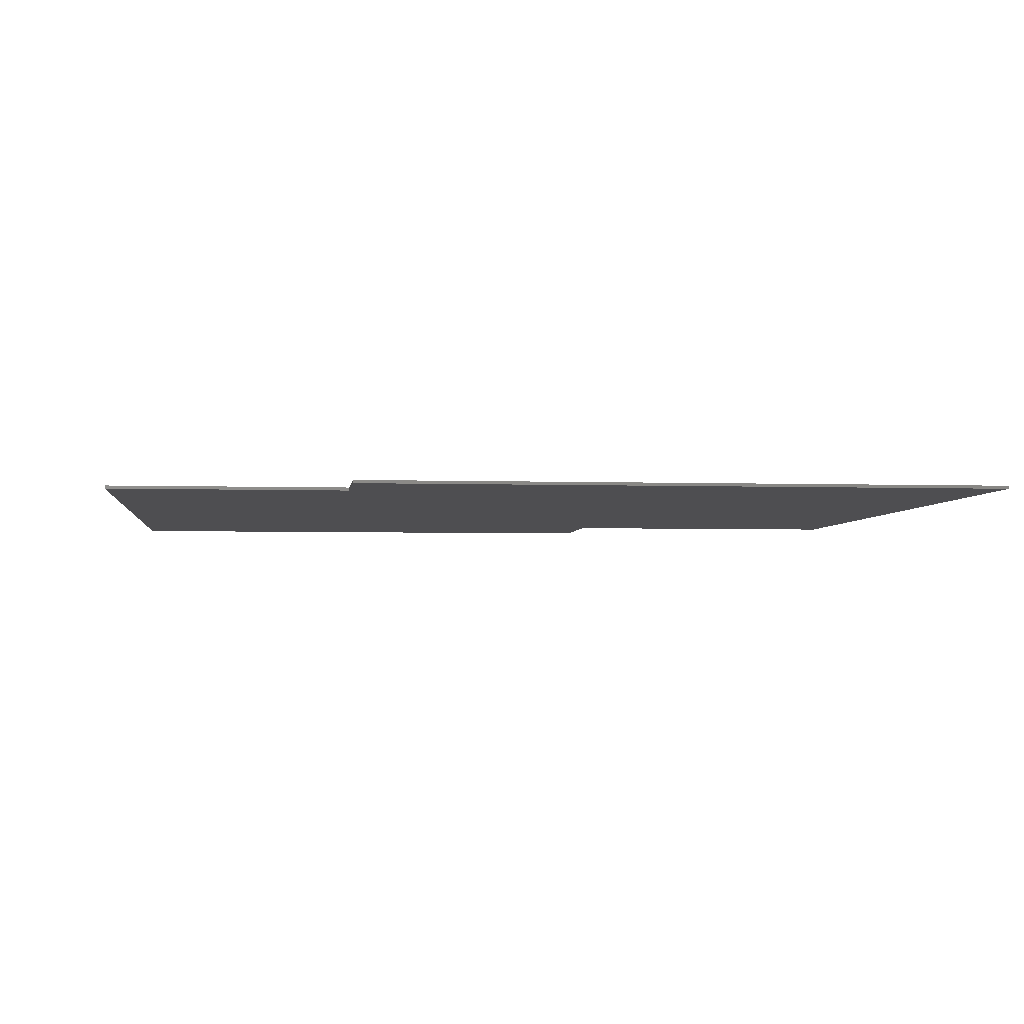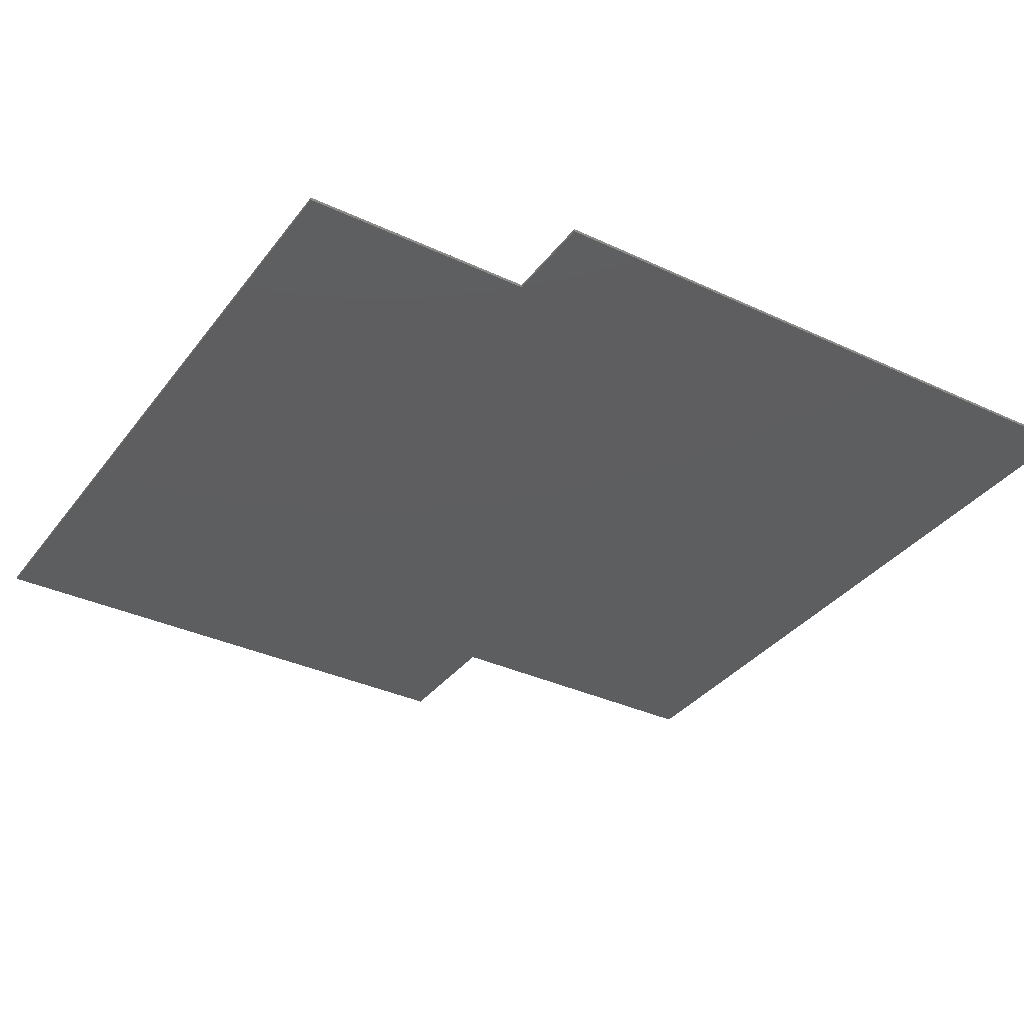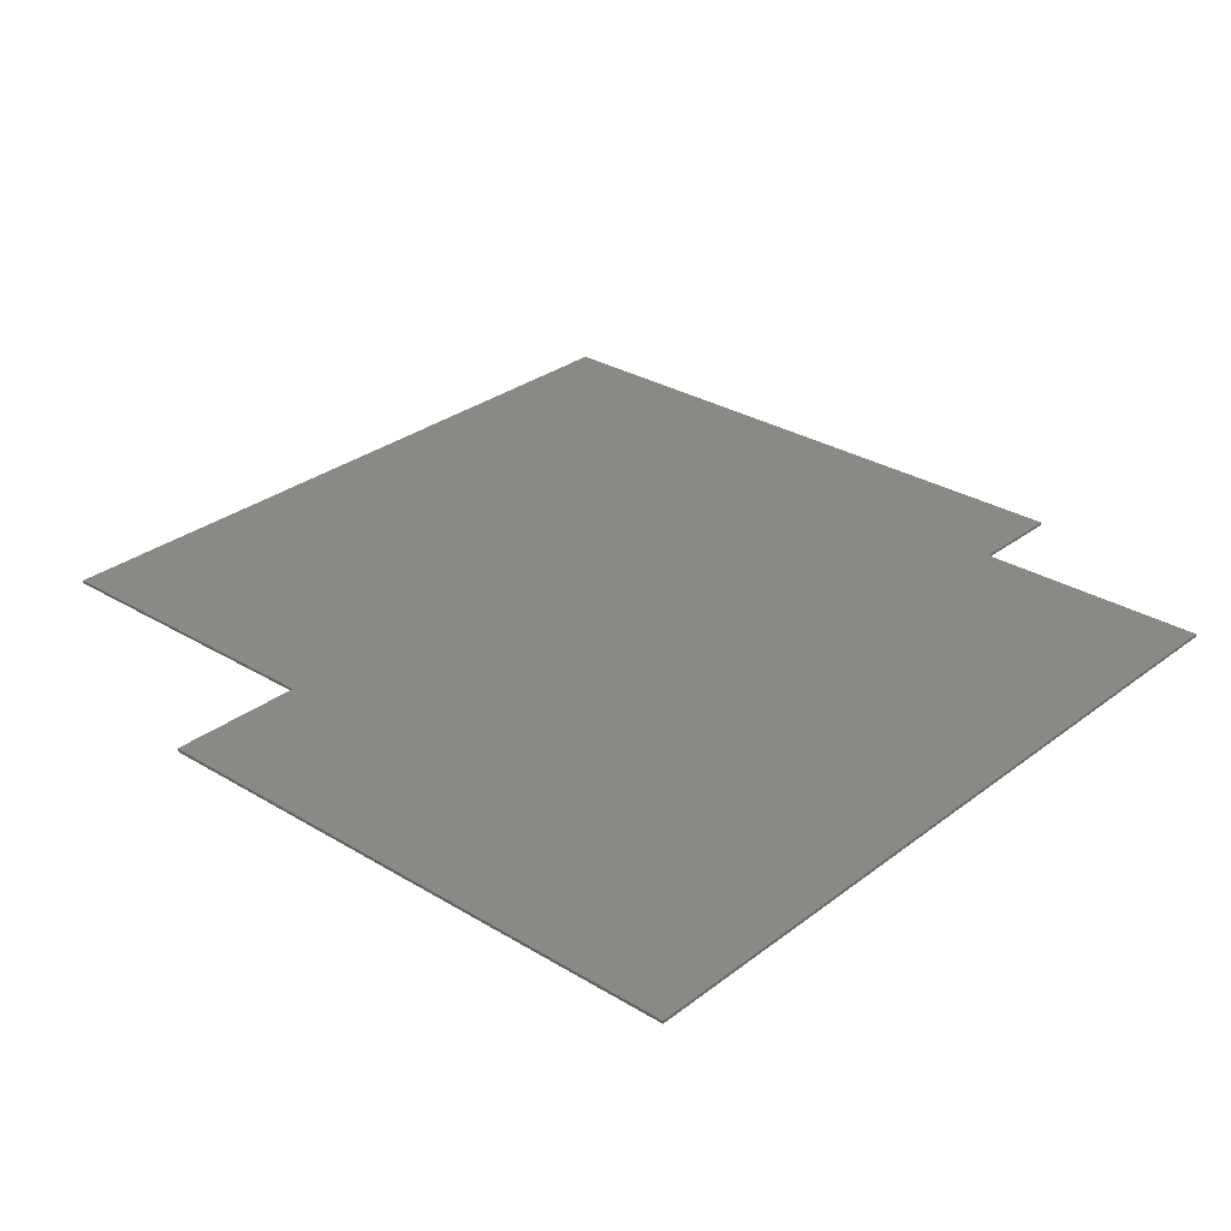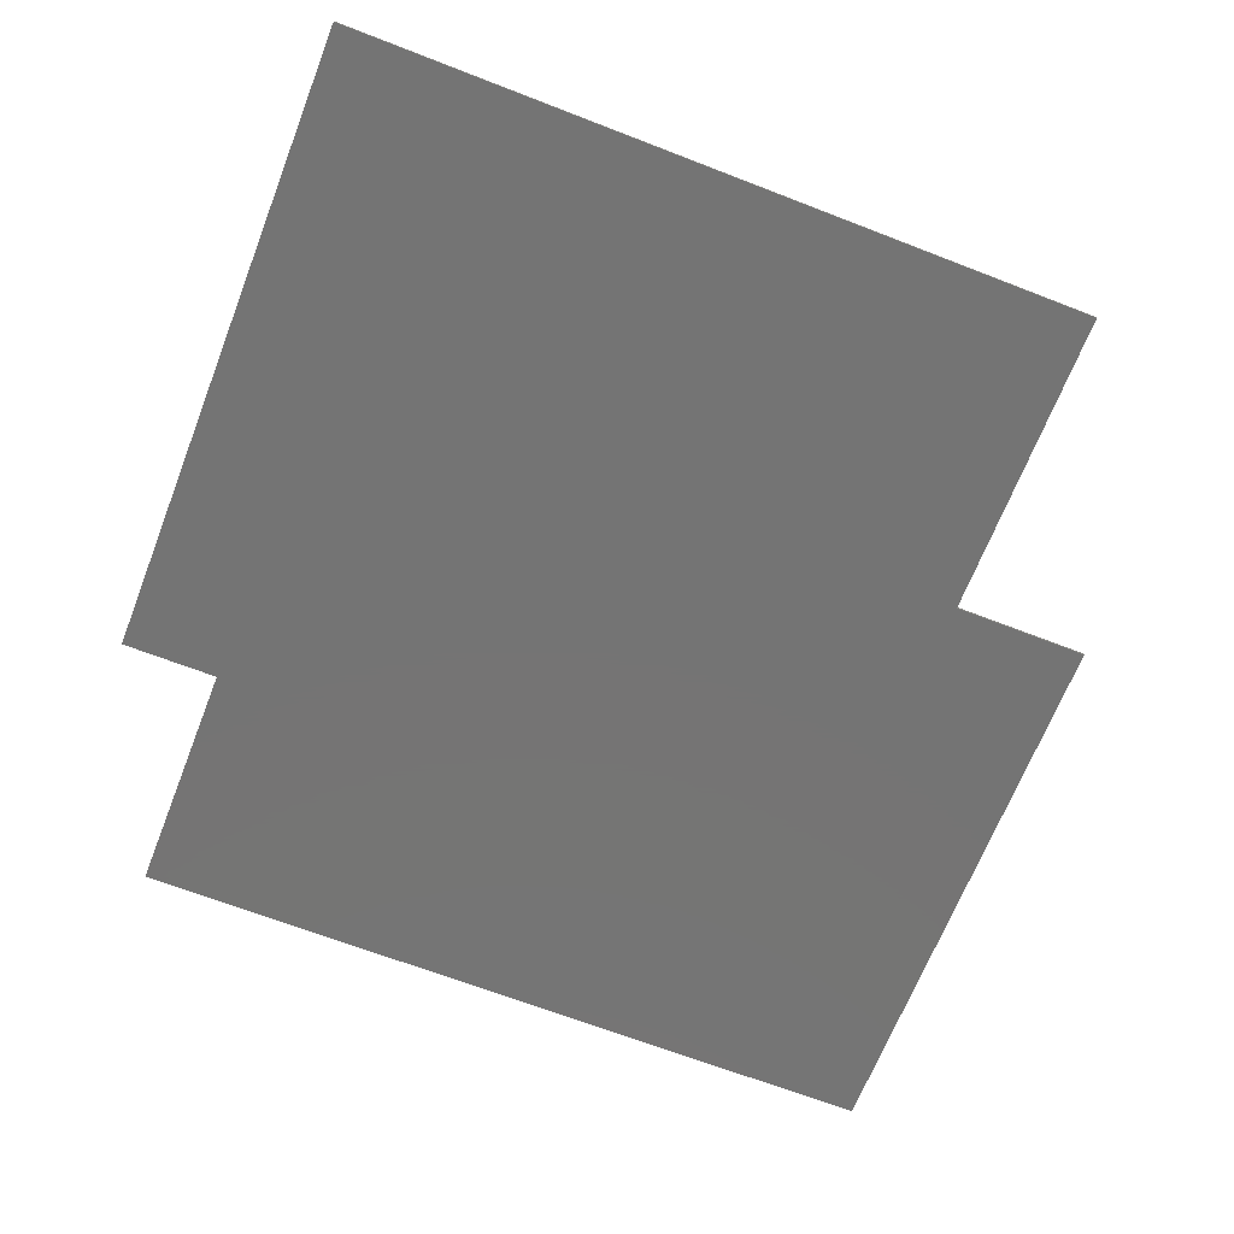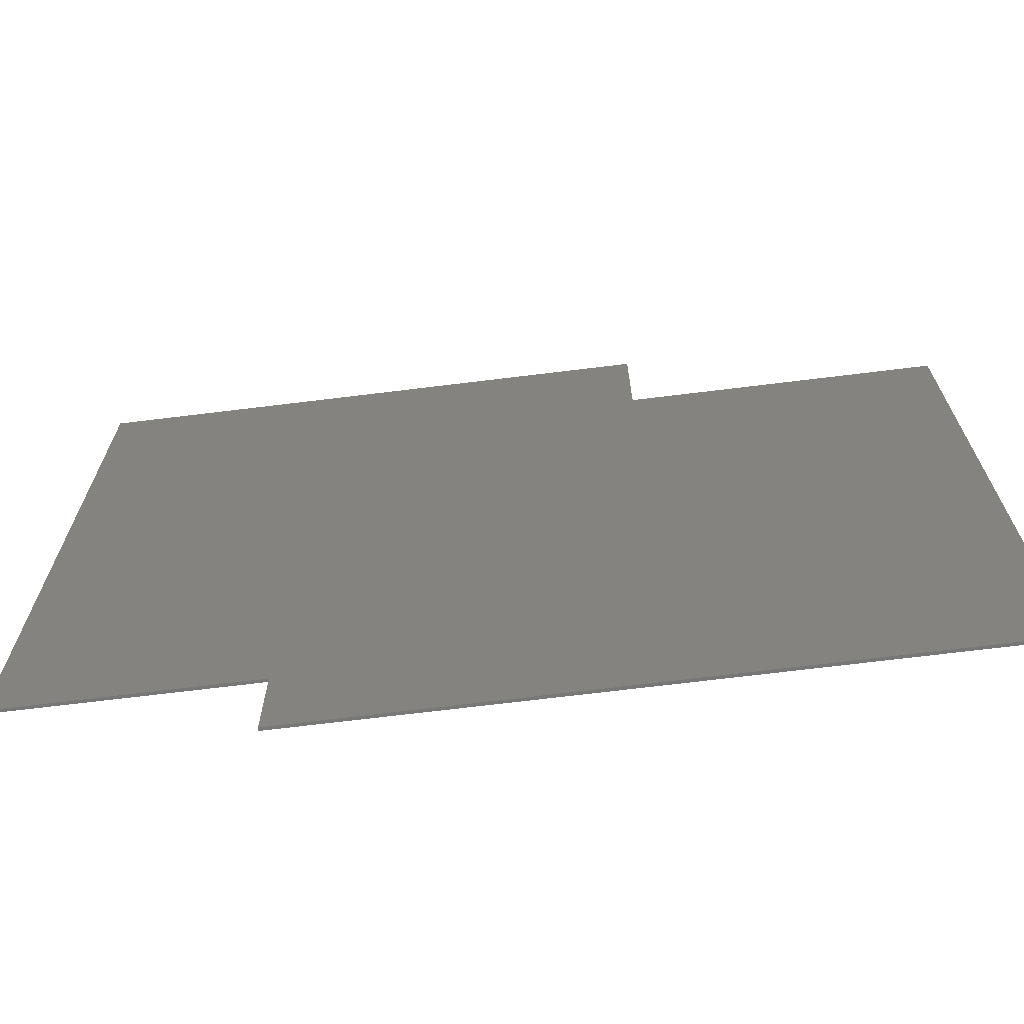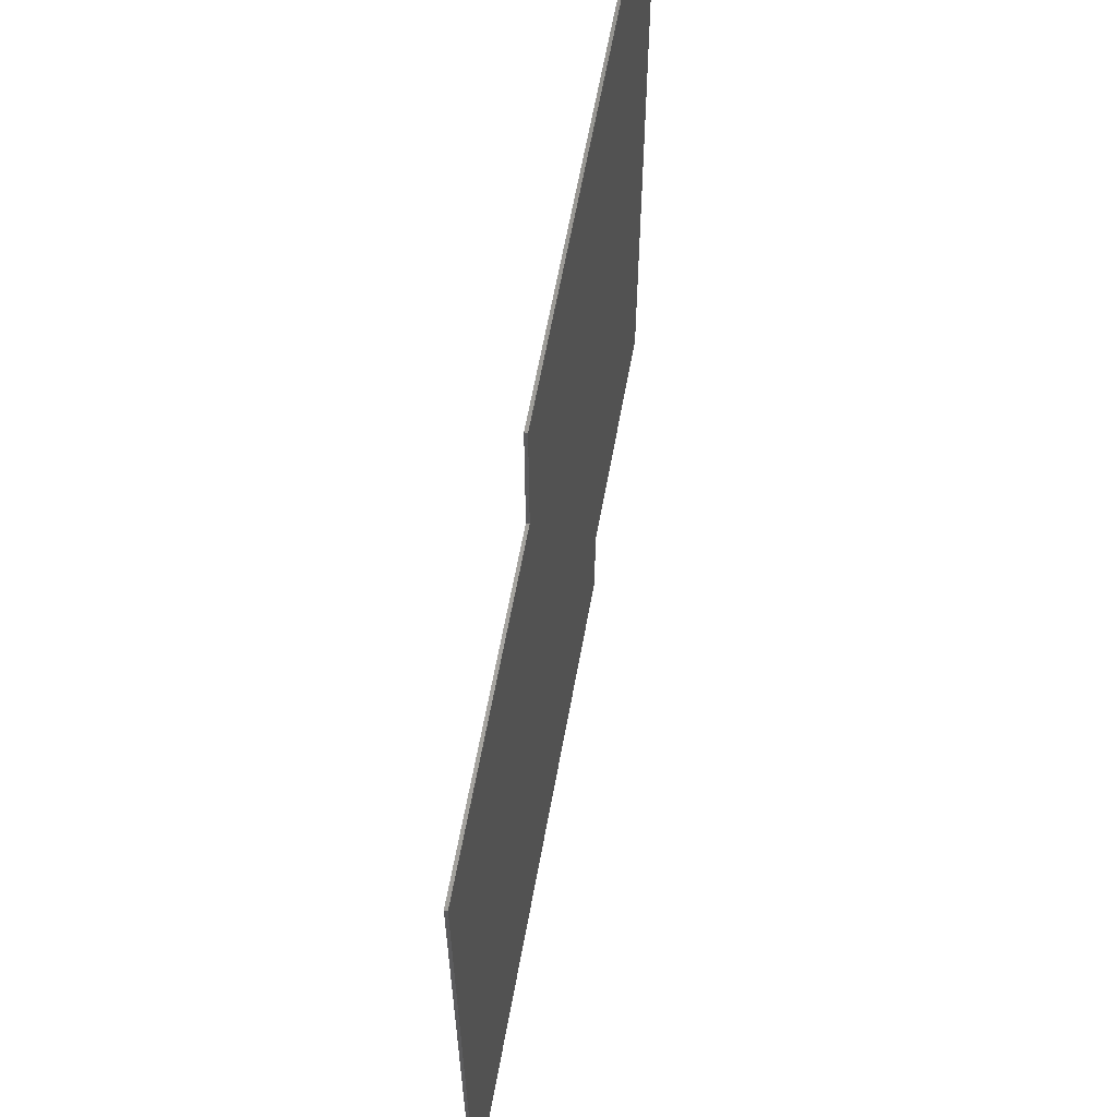
<metadata>
{"format":"stl","ext":"stl","renderer":"f3d","projection":"perspective","resolution":1024,"background":"white","views":[{"elev":-3.6,"azim":-6.5,"up":"+Z"},{"elev":-35.1,"azim":-31.9,"up":"+Z"},{"elev":29.6,"azim":-138.2,"up":"+Z"},{"elev":-66.7,"azim":68.7,"up":"+Z"},{"elev":-70.3,"azim":7.0,"up":"+Y"},{"elev":62.7,"azim":100.3,"up":"+Y"}]}
</metadata>
<code>
# stl→obj: 16 verts, 28 faces
v 198 245 0
v 301 245 0
v 301 0 0
v 89 32 0
v 10 32 0
v 10 290 0
v 198 290 0
v 89 0 0
v 301 0 1
v 301 245 1
v 198 245 1
v 10 290 1
v 10 32 1
v 89 32 1
v 198 290 1
v 89 0 1
f 1 2 3
f 4 5 6
f 1 6 7
f 3 4 1
f 4 6 1
f 3 8 4
f 9 10 11
f 12 13 14
f 15 12 11
f 11 14 9
f 11 12 14
f 14 16 9
f 1 10 2
f 1 11 10
f 7 11 1
f 7 15 11
f 6 15 7
f 6 12 15
f 5 12 6
f 5 13 12
f 4 13 5
f 4 14 13
f 8 14 4
f 8 16 14
f 3 16 8
f 3 9 16
f 2 9 3
f 2 10 9

</code>
